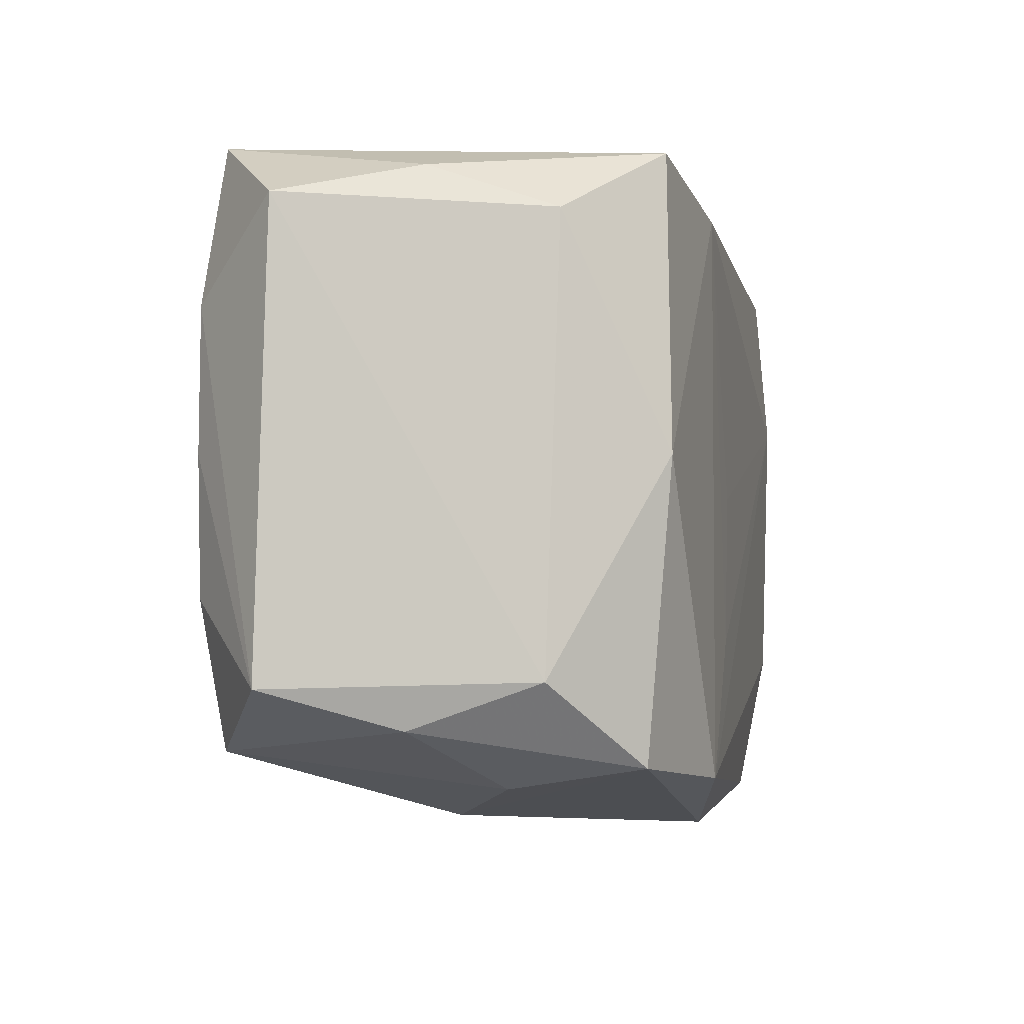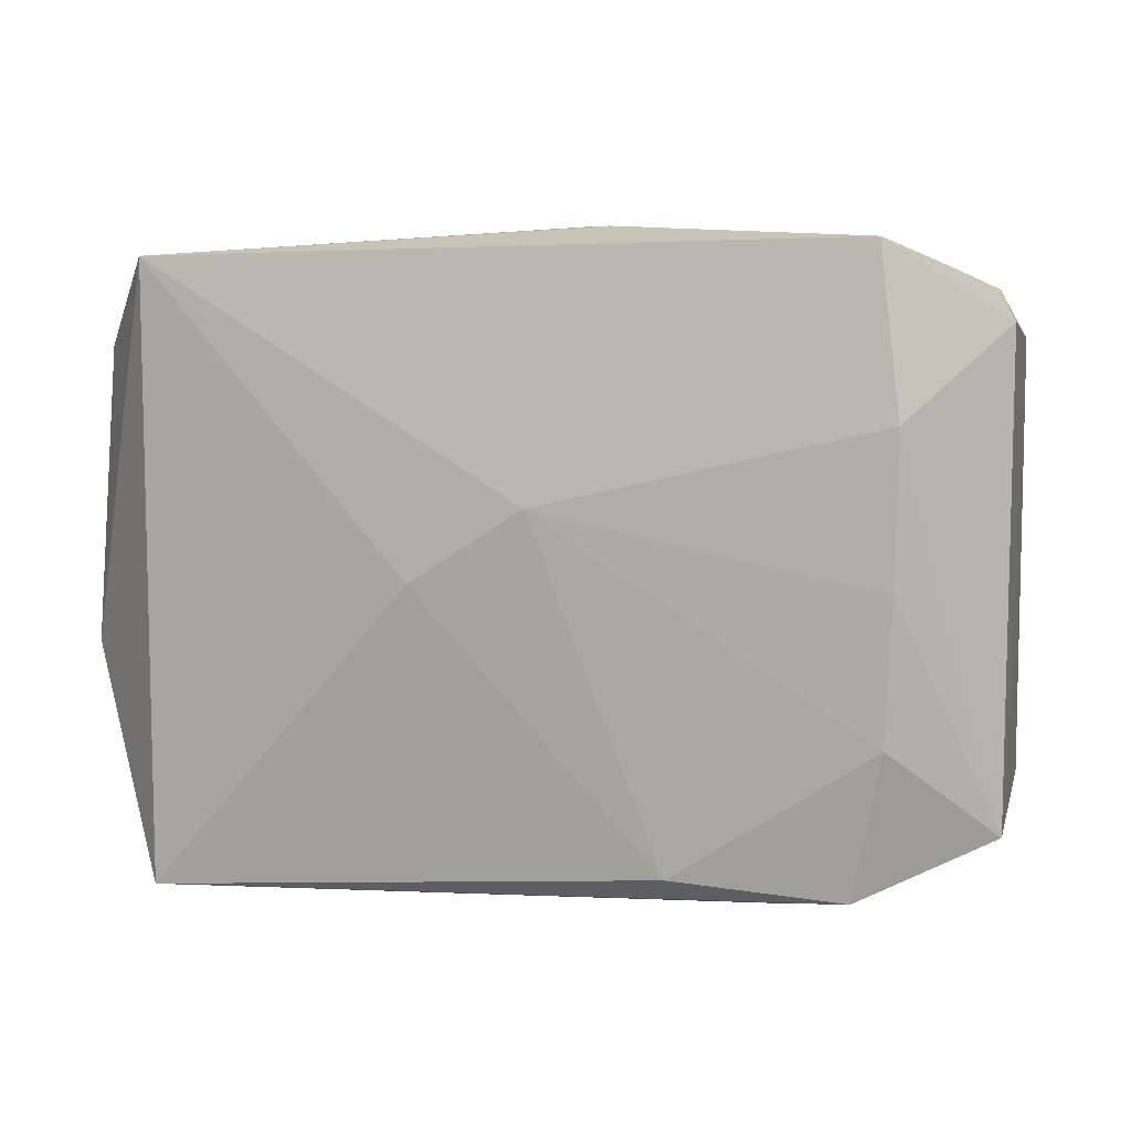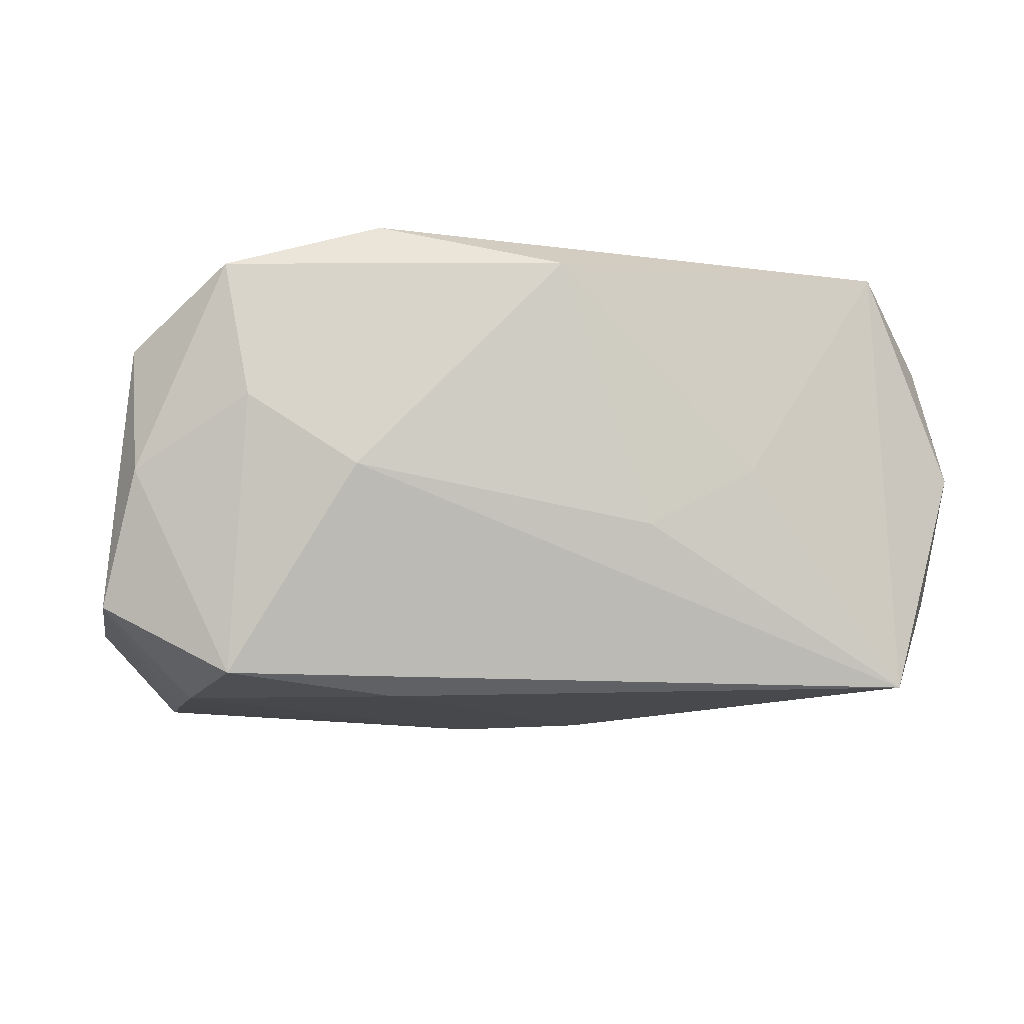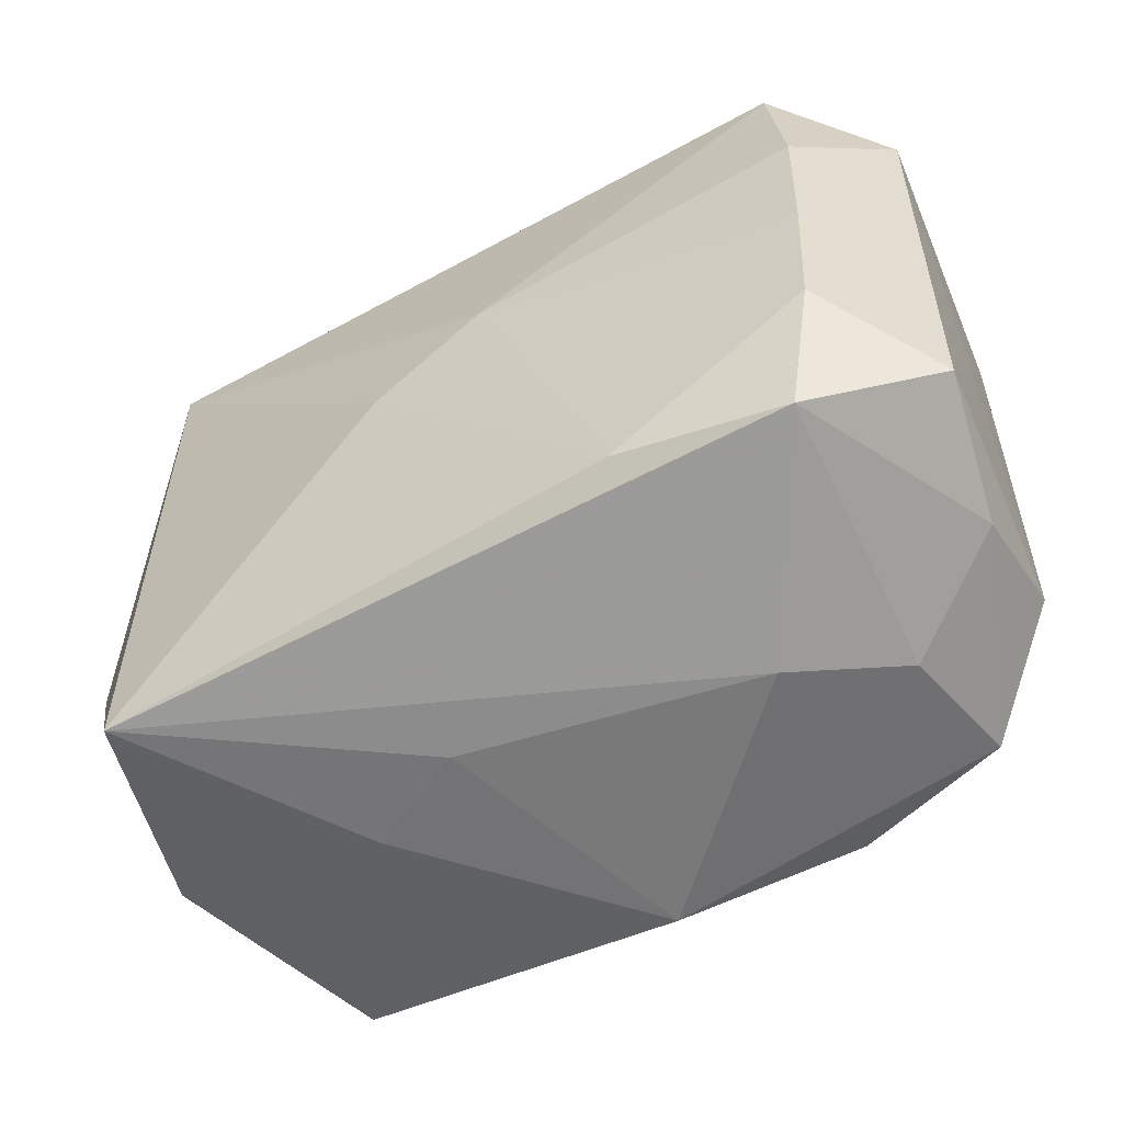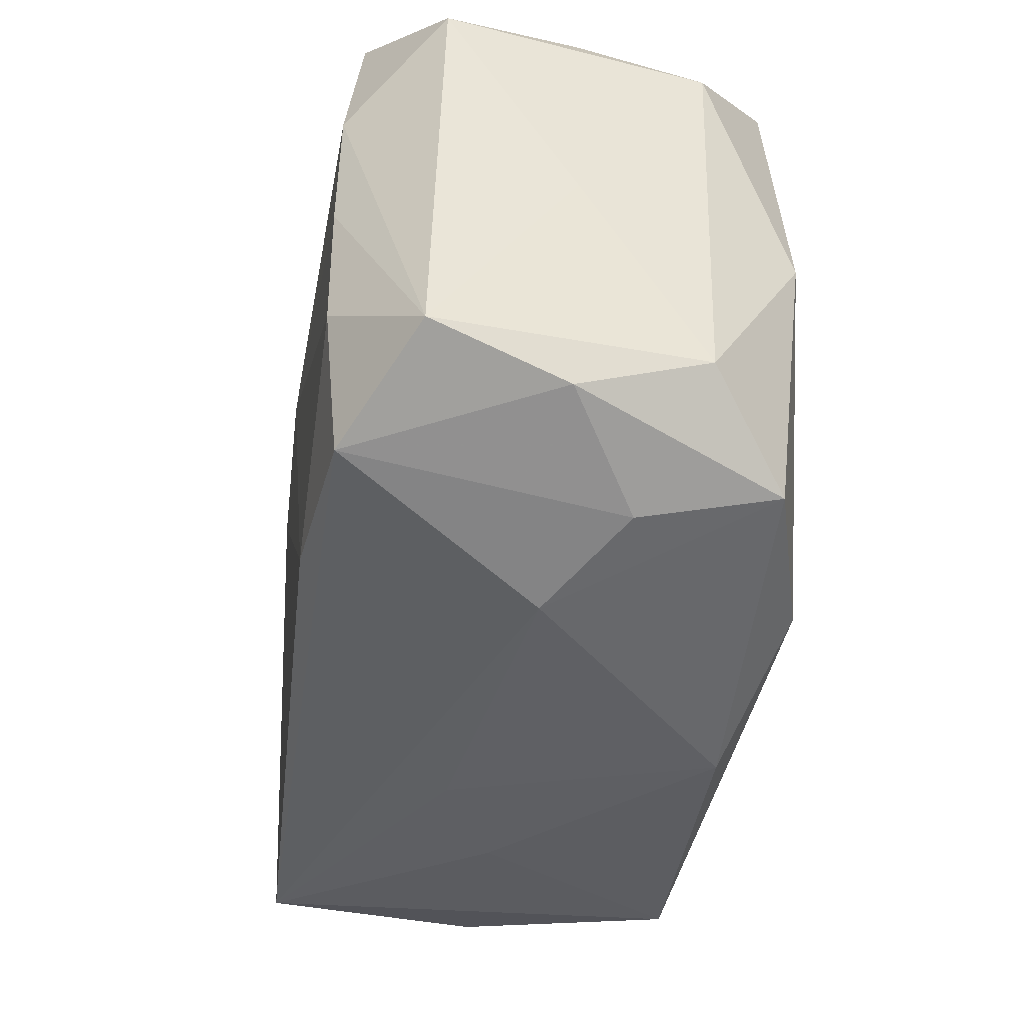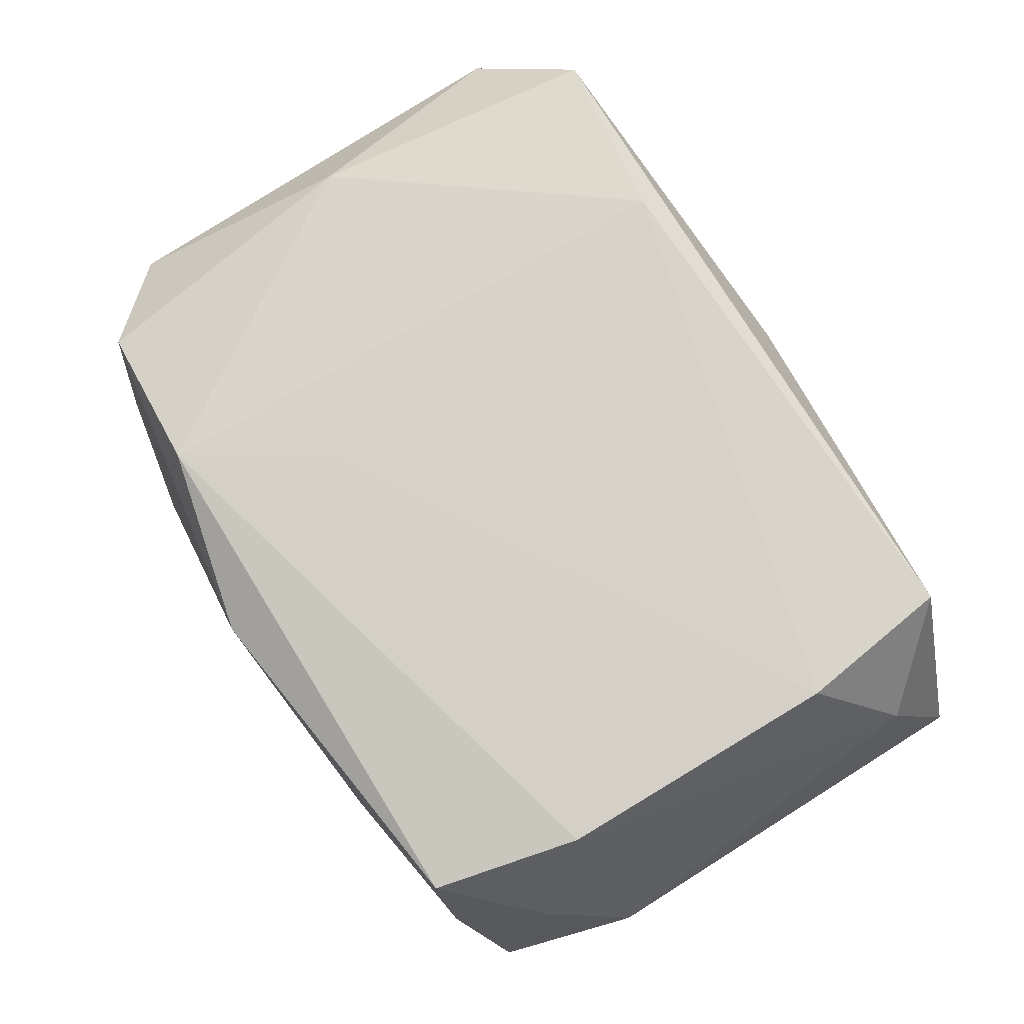
<metadata>
{"format":"obj","ext":"obj","renderer":"f3d","projection":"perspective","resolution":1024,"background":"white","views":[{"elev":-6.7,"azim":-77.7,"up":"+Y"},{"elev":7.4,"azim":-161.7,"up":"+Y"},{"elev":-8.4,"azim":-10.6,"up":"+Z"},{"elev":-55.4,"azim":-151.3,"up":"+Y"},{"elev":-43.4,"azim":-97.9,"up":"+Y"},{"elev":77.6,"azim":57.7,"up":"+Z"}]}
</metadata>
<code>
v -0.0006809 -0.02356 0.01363
v 0.0222 0.02084 0.006016
v 0.02551 0.008594 0.01649
v -0.01135 0.01815 0.01639
v 0.02796 -0.01529 0.008579
v 0.02493 0.02058 -0.01405
v -0.03131 0.01668 -0.009323
v 0.005087 0.0002285 -0.01716
v 0.0003307 0.02265 0.007342
v -0.02951 0.01507 0.009148
v -0.02326 0.01988 0.01492
v -0.02936 -0.01748 -0.0007469
v -0.02962 -0.01451 0.008133
v 0.02507 -0.0109 0.01589
v -0.02403 0.02176 -0.01474
v -0.02542 0.0008028 -0.01597
v -0.01297 -0.02035 0.01641
v 0.0241 -0.02105 -0.01528
v 0.01314 -0.0225 -0.0003761
v -0.03126 -0.01487 -0.01004
v -0.02284 -0.01859 -0.01467
v -0.006862 -0.0109 0.01649
v 0.02257 -0.02087 0.01413
v 0.02837 -0.01489 -0.00859
v -0.02358 -0.01974 0.01346
v -0.02557 0.01071 -0.0159
v -0.02196 -0.02105 0.004144
v 0.03158 -0.005968 -0.008416
v 0.03158 0.01849 0.001053
v 0.02976 0.01385 0.009824
v -0.002738 0.005247 -0.01733
v -0.02893 0.01848 0.0003144
v -0.03054 0.0004388 -0.0002349
v 0.02885 -0.01885 -7.723e-05
v 0.03152 -0.00984 0.0002199
v 0.005751 -0.02262 -0.004306
v 0.02411 0.01933 0.01579
v -0.02497 -0.008736 -0.01585
v -0.01146 -0.01767 -0.01608
v -0.02559 -0.0001255 0.01549
v 0.0302 0.01448 -0.008079
v -0.004918 -0.0005682 0.01649
v -0.006152 0.02245 -0.01045
v -0.0147 -0.02284 -0.0007255
f 15 6 31
f 15 11 9
f 31 6 8
f 6 18 8
f 28 18 6
f 9 11 37
f 3 37 4
f 4 37 11
f 9 6 43
f 43 15 9
f 6 15 43
f 32 15 7
f 11 15 32
f 1 23 17
f 34 23 18
f 34 28 35
f 14 3 17
f 17 23 14
f 2 6 9
f 9 37 2
f 6 2 29
f 29 2 37
f 35 28 29
f 17 3 22
f 22 4 17
f 17 4 40
f 40 4 11
f 18 23 19
f 23 1 19
f 18 28 24
f 24 34 18
f 28 34 24
f 31 8 39
f 39 8 18
f 18 21 39
f 41 28 6
f 6 29 41
f 41 29 28
f 35 29 30
f 30 37 3
f 30 29 37
f 3 14 30
f 3 4 42
f 42 22 3
f 4 22 42
f 13 40 10
f 10 33 13
f 11 32 10
f 10 40 11
f 10 32 7
f 7 33 10
f 21 27 12
f 36 19 1
f 18 19 36
f 26 15 31
f 31 16 26
f 7 15 26
f 38 39 21
f 31 39 38
f 38 16 31
f 25 1 17
f 13 12 25
f 25 12 27
f 17 40 25
f 25 40 13
f 35 30 5
f 5 30 14
f 5 34 35
f 23 34 5
f 5 14 23
f 16 38 20
f 7 26 20
f 20 26 16
f 20 33 7
f 21 12 20
f 20 38 21
f 13 33 20
f 20 12 13
f 44 21 18
f 18 36 44
f 44 27 21
f 44 36 1
f 1 25 44
f 44 25 27

</code>
